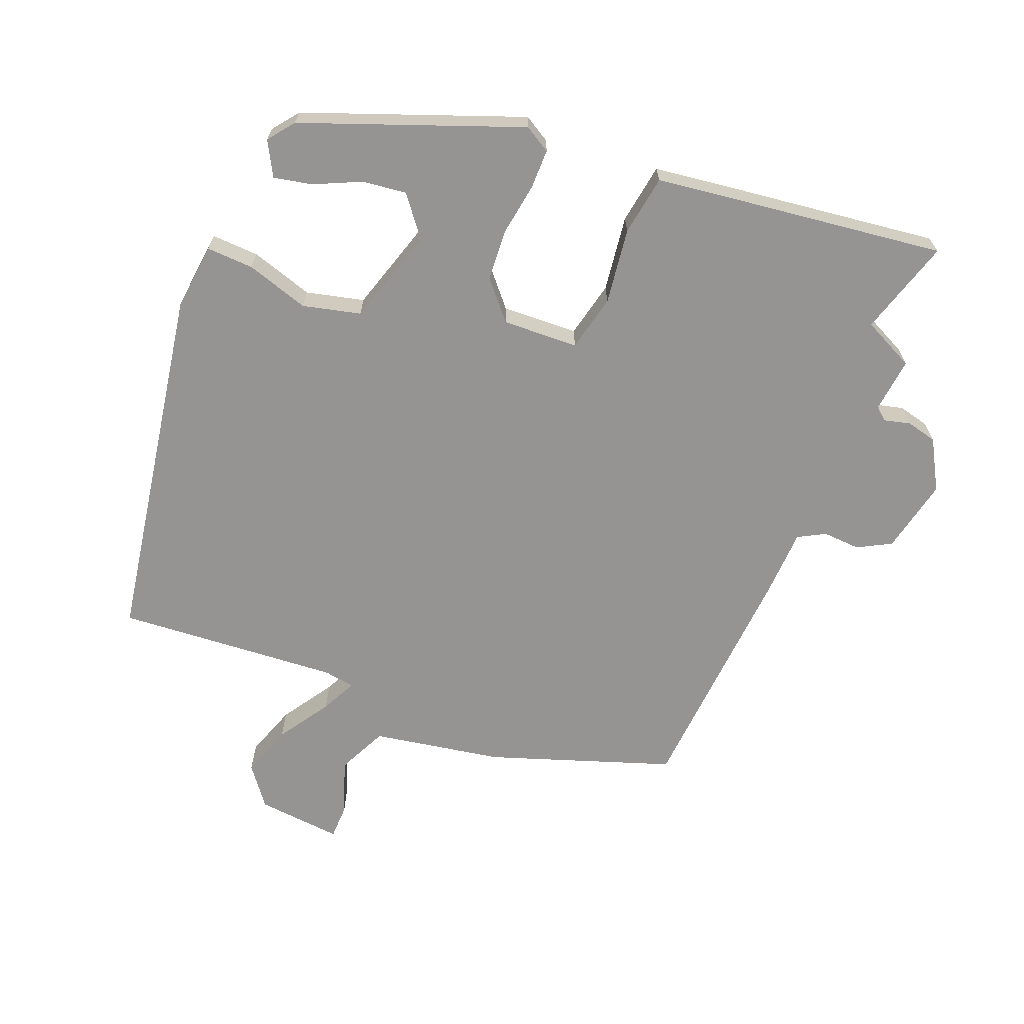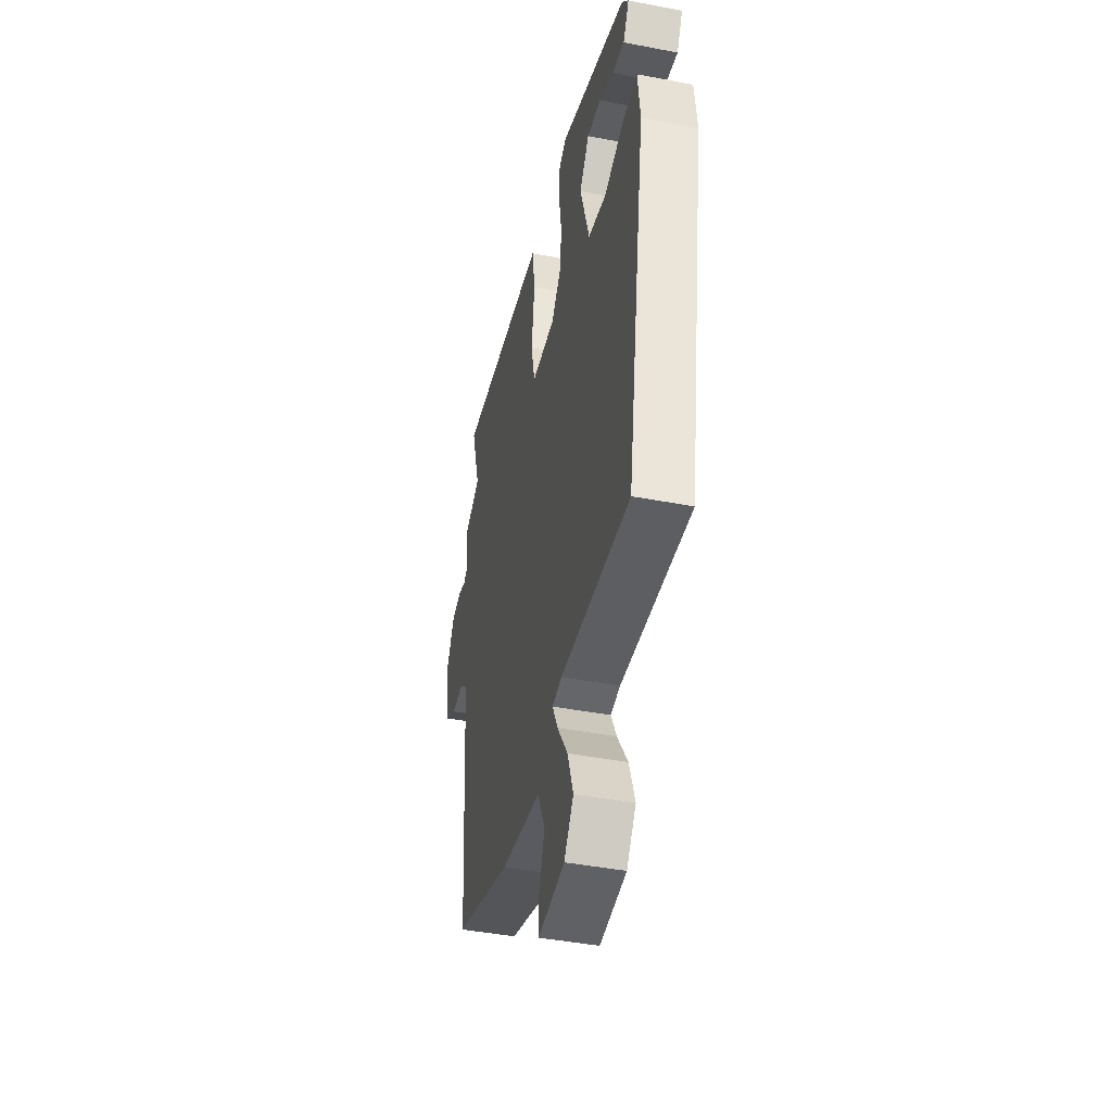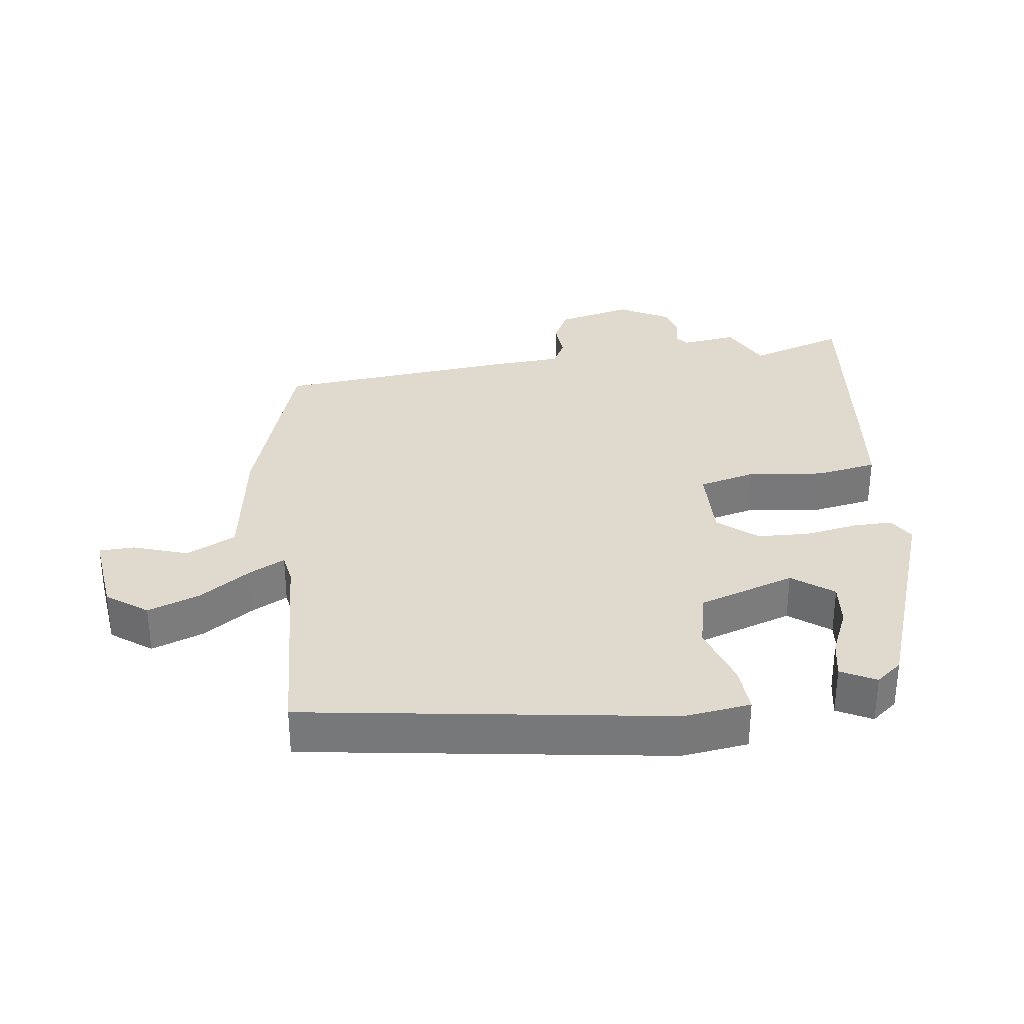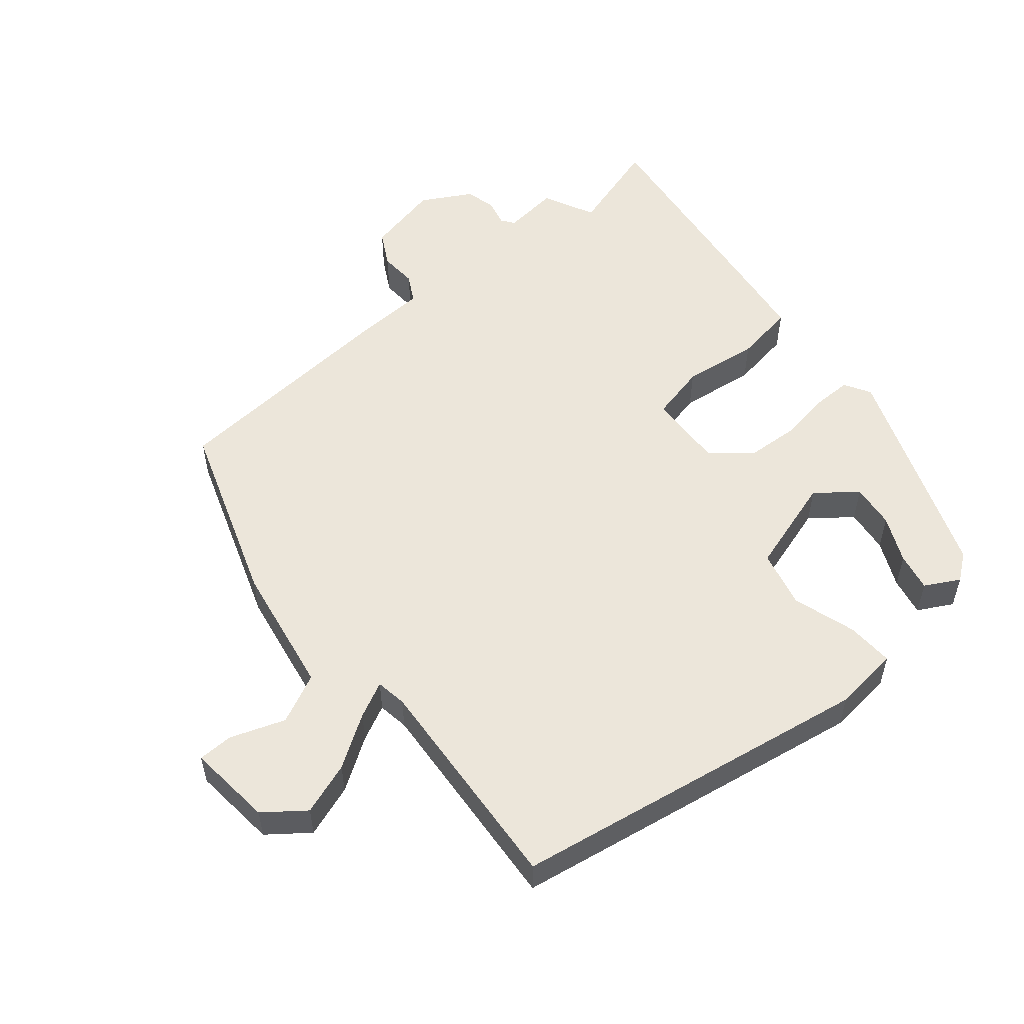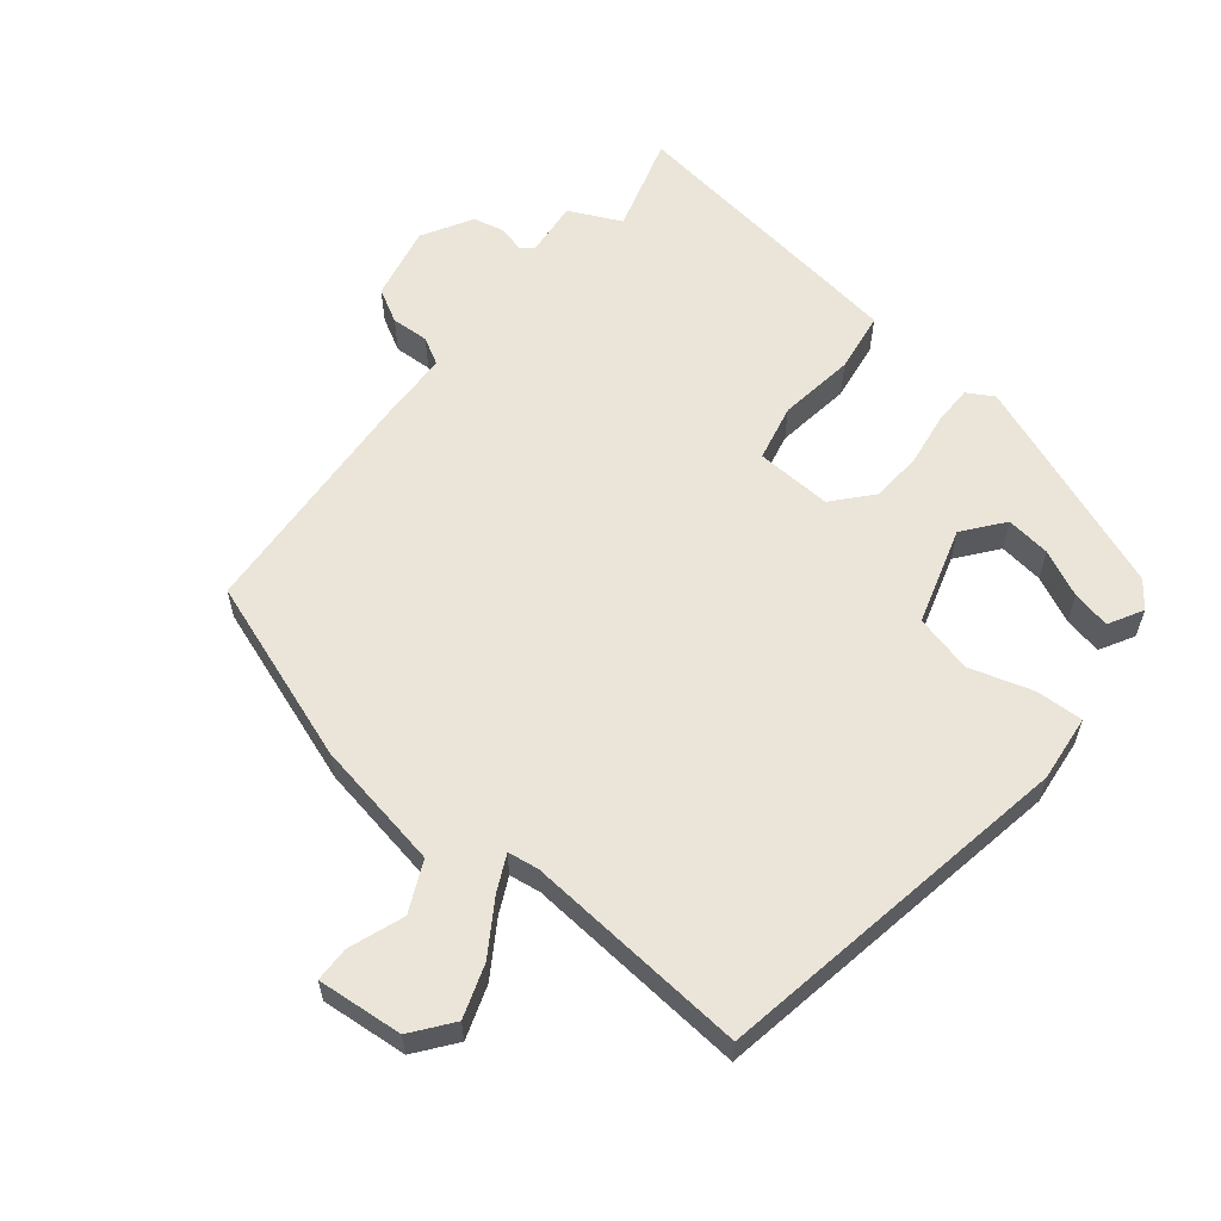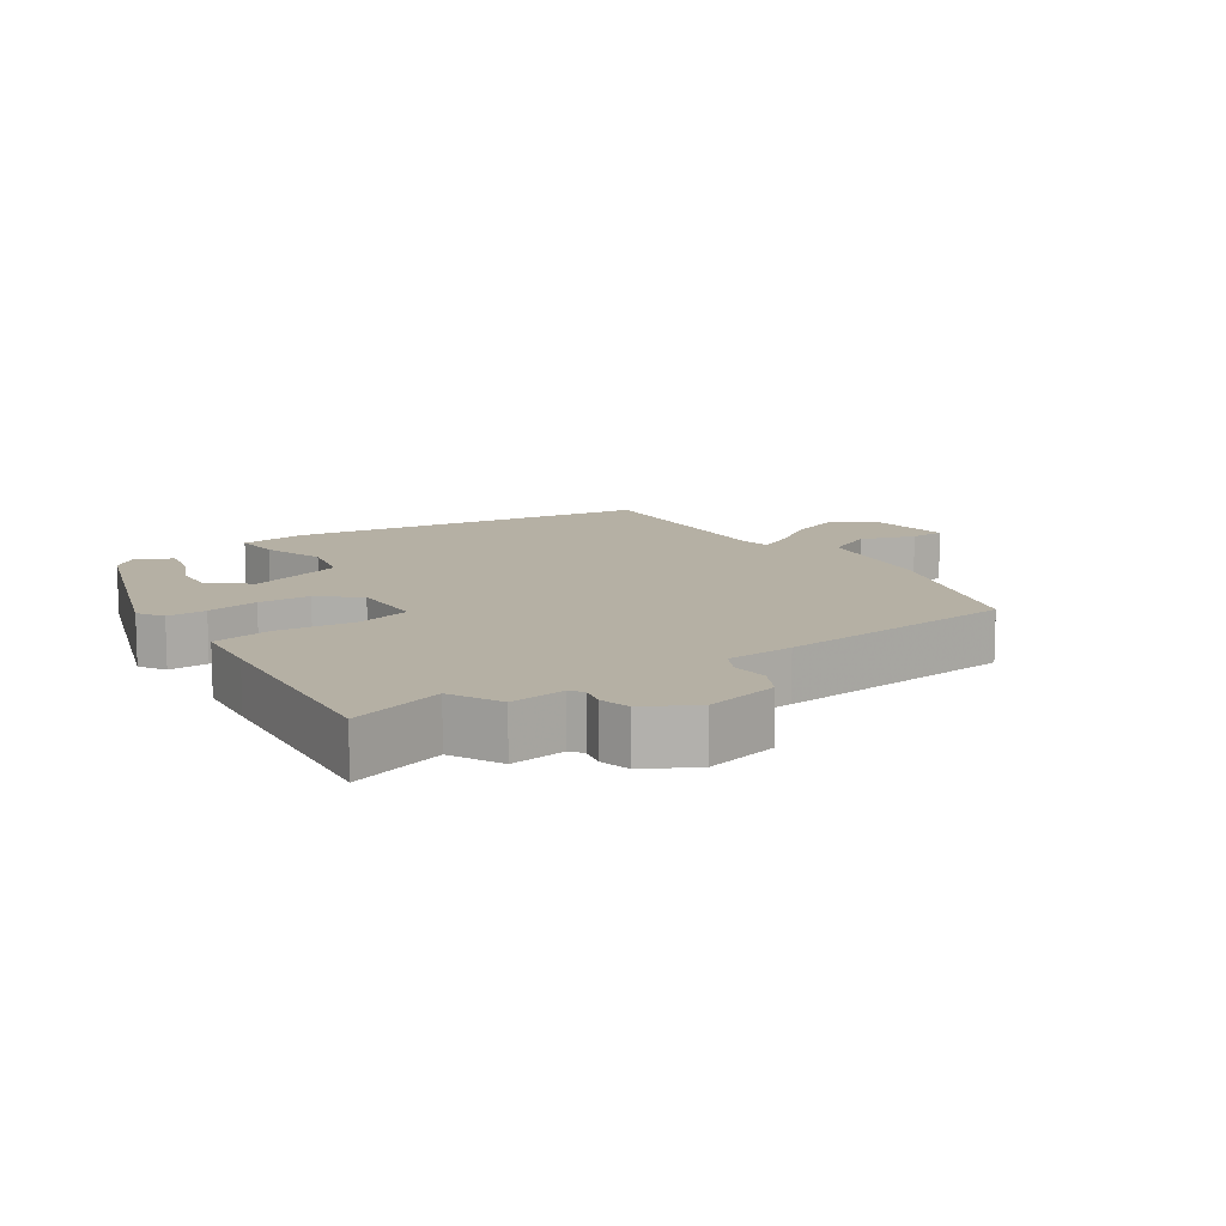
<metadata>
{"format":"obj","ext":"obj","renderer":"f3d","projection":"perspective","resolution":1024,"background":"white","views":[{"elev":-67.1,"azim":-21.8,"up":"+Y"},{"elev":-43.2,"azim":-102.8,"up":"+Z"},{"elev":32.6,"azim":-98.7,"up":"+Y"},{"elev":54.4,"azim":-129.9,"up":"+Y"},{"elev":59.6,"azim":-140.8,"up":"+Y"},{"elev":11.6,"azim":54.7,"up":"+Y"}]}
</metadata>
<code>
v 0.508 0.07 0.527
v 0.465 0.07 0.384
v 0.542 0.07 0.347
v 0.533 0.07 0.264
v 0.552 0.07 0.25
v 0.591 0.07 0.26
v 0.637 0.07 0.249
v 0.679 0.07 0.175
v 0.655 0.07 0.064
v 0.605 0.07 0.037
v 0.549 0.07 0.04
v 0.509 0.07 0.018
v 0.505 0.07 -0.083
v 0.479 0.07 -0.442
v 0.207 0.07 -0.536
v 0.014 0.07 -0.57
v -0.021 0.07 -0.644
v 0.008 0.07 -0.725
v 0.007 0.07 -0.777
v -0.12 0.07 -0.765
v -0.165 0.07 -0.706
v -0.138 0.07 -0.628
v -0.088 0.07 -0.551
v -0.062 0.07 -0.498
v -0.108 0.07 -0.491
v -0.44 0.07 -0.516
v -0.531 0.07 0.021
v -0.52 0.07 0.12
v -0.45 0.07 0.117
v -0.356 0.07 0.088
v -0.27 0.07 0.109
v -0.226 0.07 0.253
v -0.272 0.07 0.312
v -0.338 0.07 0.304
v -0.407 0.07 0.272
v -0.464 0.07 0.26
v -0.492 0.07 0.311
v -0.462 0.07 0.35
v -0.139 0.07 0.472
v -0.1 0.07 0.449
v -0.1 0.07 0.39
v -0.112 0.07 0.312
v -0.107 0.07 0.235
v -0.058 0.07 0.179
v 0.055 0.07 0.184
v 0.074 0.07 0.268
v 0.059 0.07 0.381
v 0.073 0.07 0.471
v 0.178 0.07 0.485
v 0.508 0 0.527
v 0.465 0 0.384
v 0.542 0 0.347
v 0.533 0 0.264
v 0.552 0 0.25
v 0.591 0 0.26
v 0.637 0 0.249
v 0.679 0 0.175
v 0.655 0 0.064
v 0.605 0 0.037
v 0.549 0 0.04
v 0.509 0 0.018
v 0.505 0 -0.083
v 0.479 0 -0.442
v 0.207 0 -0.536
v 0.014 0 -0.57
v -0.021 0 -0.644
v 0.008 0 -0.725
v 0.007 0 -0.777
v -0.12 0 -0.765
v -0.165 0 -0.706
v -0.138 0 -0.628
v -0.088 0 -0.551
v -0.062 0 -0.498
v -0.108 0 -0.491
v -0.44 0 -0.516
v -0.531 0 0.021
v -0.52 0 0.12
v -0.45 0 0.117
v -0.356 0 0.088
v -0.27 0 0.109
v -0.226 0 0.253
v -0.272 0 0.312
v -0.338 0 0.304
v -0.407 0 0.272
v -0.464 0 0.26
v -0.492 0 0.311
v -0.462 0 0.35
v -0.139 0 0.472
v -0.1 0 0.449
v -0.1 0 0.39
v -0.112 0 0.312
v -0.107 0 0.235
v -0.058 0 0.179
v 0.055 0 0.184
v 0.074 0 0.268
v 0.059 0 0.381
v 0.073 0 0.471
v 0.178 0 0.485
f 49 1 2
f 48 49 2
f 47 48 2
f 46 47 2
f 2 3 4
f 46 2 4
f 45 46 4
f 40 41 42
f 39 40 42
f 38 39 42
f 36 37 38
f 35 36 38
f 34 35 38
f 33 34 38
f 33 38 42
f 32 33 42 43
f 28 29 30
f 27 28 30
f 26 27 30
f 25 26 30
f 24 25 30 31
f 21 22 23
f 20 21 23
f 19 20 23
f 18 19 23
f 17 18 23
f 16 17 23 24
f 16 24 31
f 15 16 31
f 14 15 31
f 13 14 31
f 12 13 31
f 9 10 11
f 8 9 11
f 7 8 11
f 6 7 11
f 5 6 11
f 11 12 31
f 5 11 31
f 4 5 31
f 45 4 31
f 31 32 43 44
f 31 44 45
f 51 50 98
f 51 98 97
f 51 97 96
f 51 96 95
f 53 52 51
f 53 51 95
f 53 95 94
f 91 90 89
f 91 89 88
f 91 88 87
f 87 86 85
f 87 85 84
f 87 84 83
f 87 83 82
f 91 87 82
f 92 91 82 81
f 79 78 77
f 79 77 76
f 79 76 75
f 79 75 74
f 80 79 74 73
f 72 71 70
f 72 70 69
f 72 69 68
f 72 68 67
f 72 67 66
f 73 72 66 65
f 80 73 65
f 80 65 64
f 80 64 63
f 80 63 62
f 80 62 61
f 60 59 58
f 60 58 57
f 60 57 56
f 60 56 55
f 60 55 54
f 80 61 60
f 80 60 54
f 80 54 53
f 80 53 94
f 93 92 81 80
f 94 93 80
f 1 50 51 2
f 2 51 52 3
f 3 52 53 4
f 4 53 54 5
f 5 54 55 6
f 6 55 56 7
f 7 56 57 8
f 8 57 58 9
f 9 58 59 10
f 10 59 60 11
f 11 60 61 12
f 12 61 62 13
f 13 62 63 14
f 14 63 64 15
f 15 64 65 16
f 16 65 66 17
f 17 66 67 18
f 18 67 68 19
f 19 68 69 20
f 20 69 70 21
f 21 70 71 22
f 22 71 72 23
f 23 72 73 24
f 24 73 74 25
f 25 74 75 26
f 26 75 76 27
f 27 76 77 28
f 28 77 78 29
f 29 78 79 30
f 30 79 80 31
f 31 80 81 32
f 32 81 82 33
f 33 82 83 34
f 34 83 84 35
f 35 84 85 36
f 36 85 86 37
f 37 86 87 38
f 38 87 88 39
f 39 88 89 40
f 40 89 90 41
f 41 90 91 42
f 42 91 92 43
f 43 92 93 44
f 44 93 94 45
f 45 94 95 46
f 46 95 96 47
f 47 96 97 48
f 48 97 98 49
f 49 98 50 1

</code>
